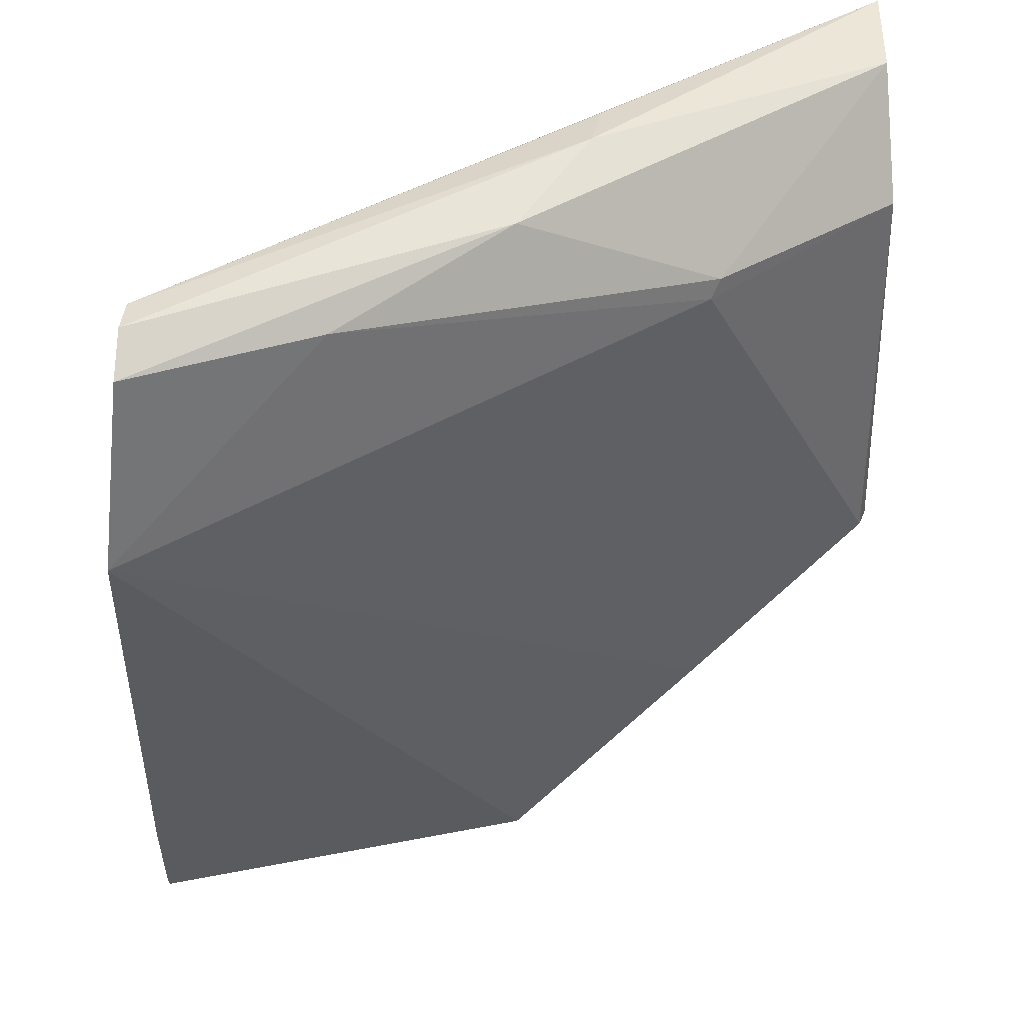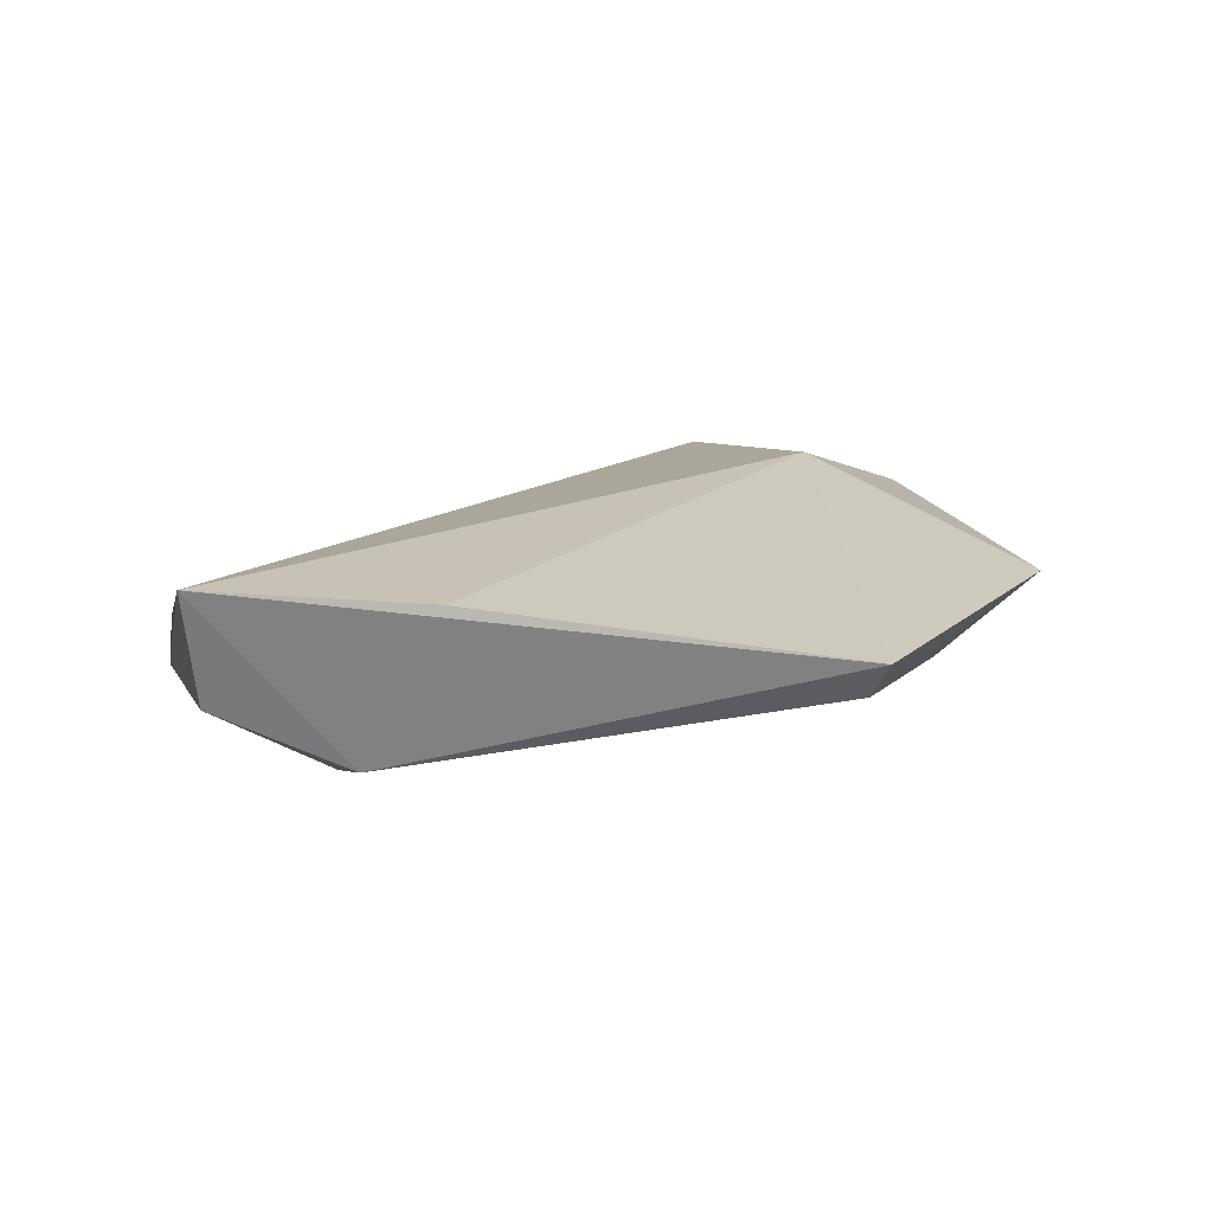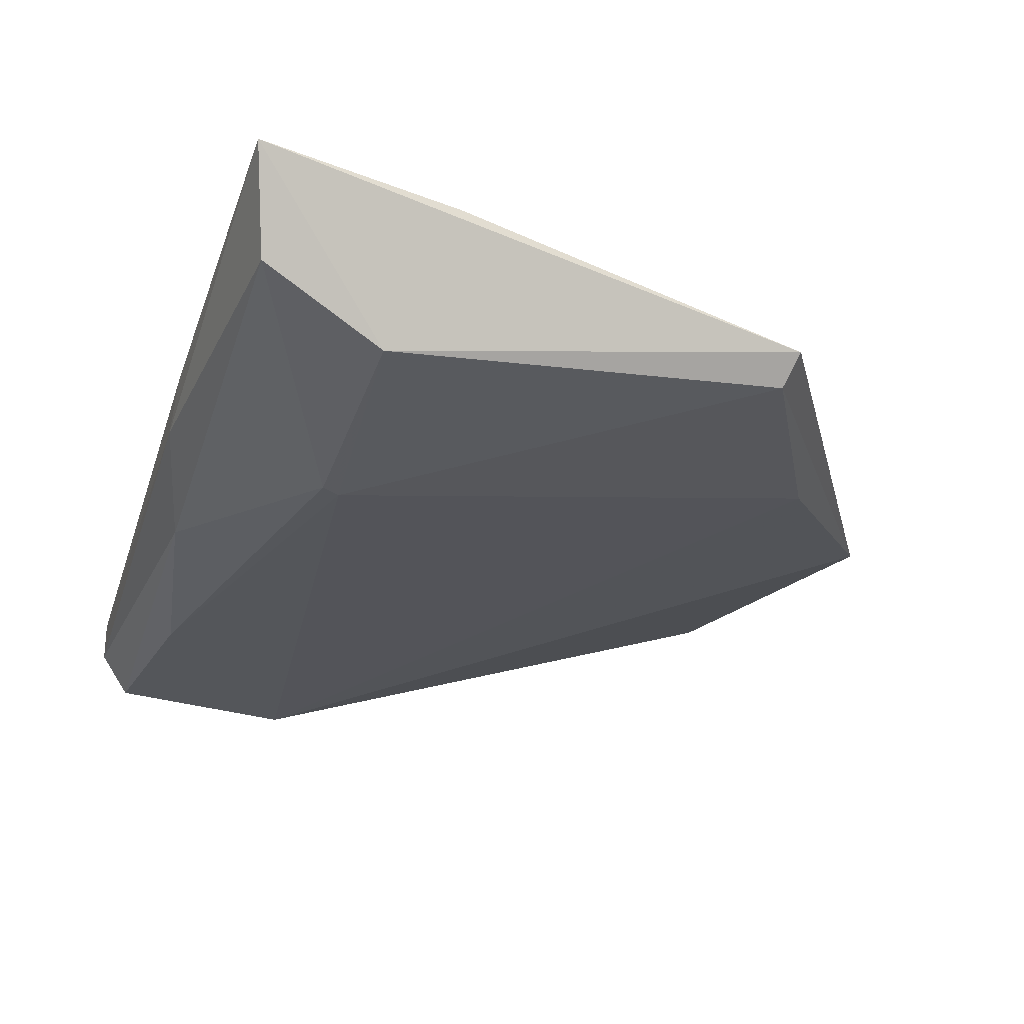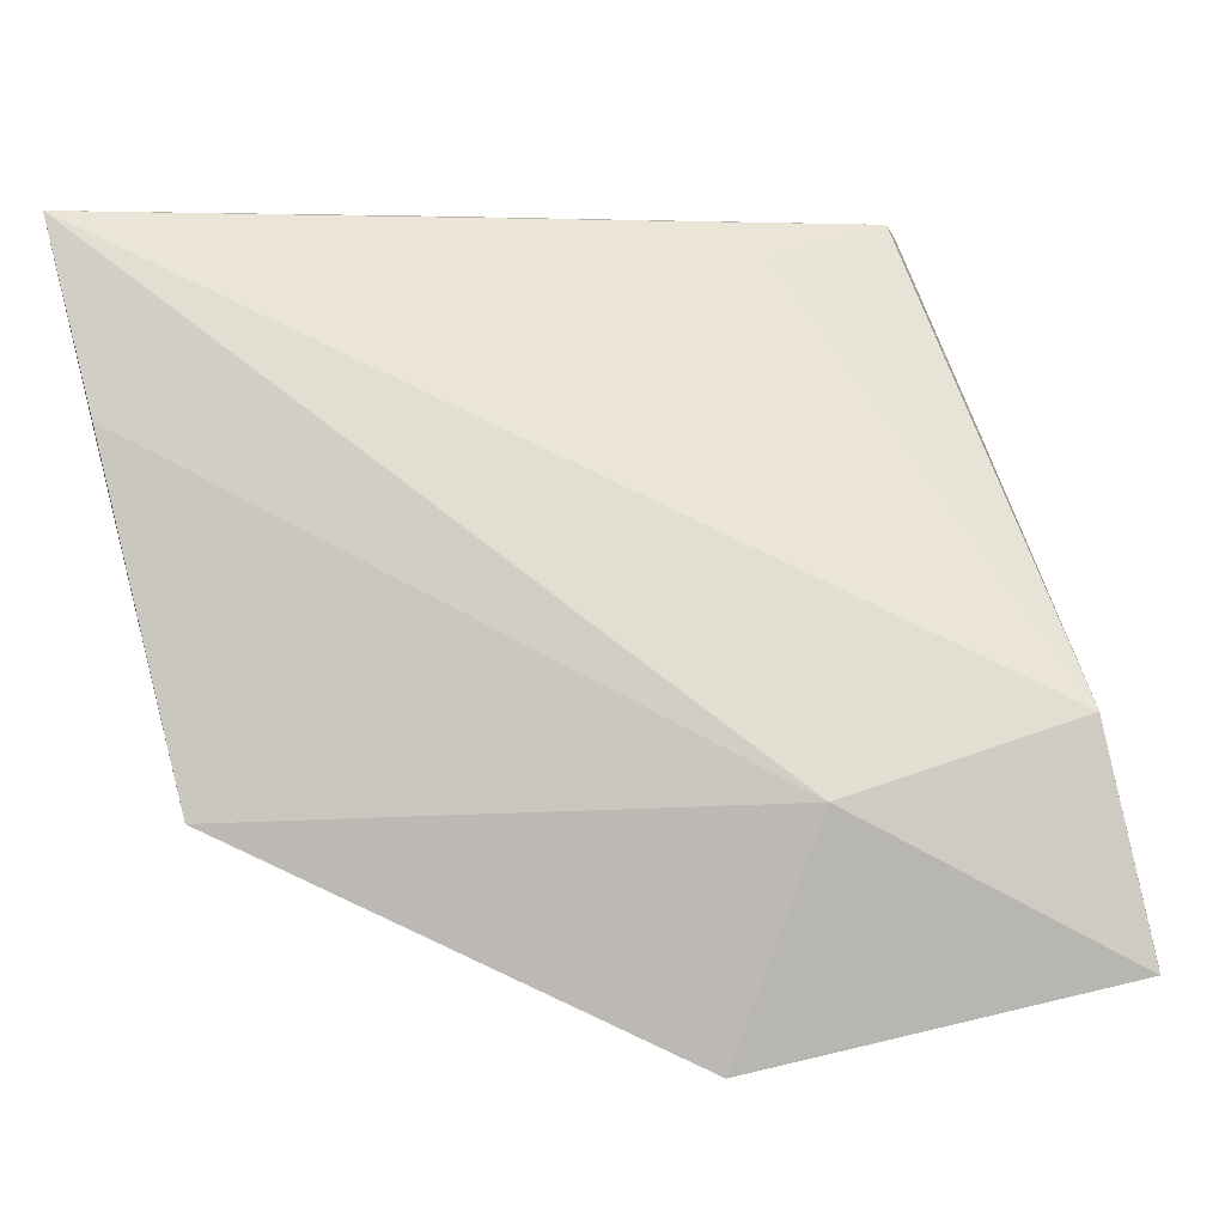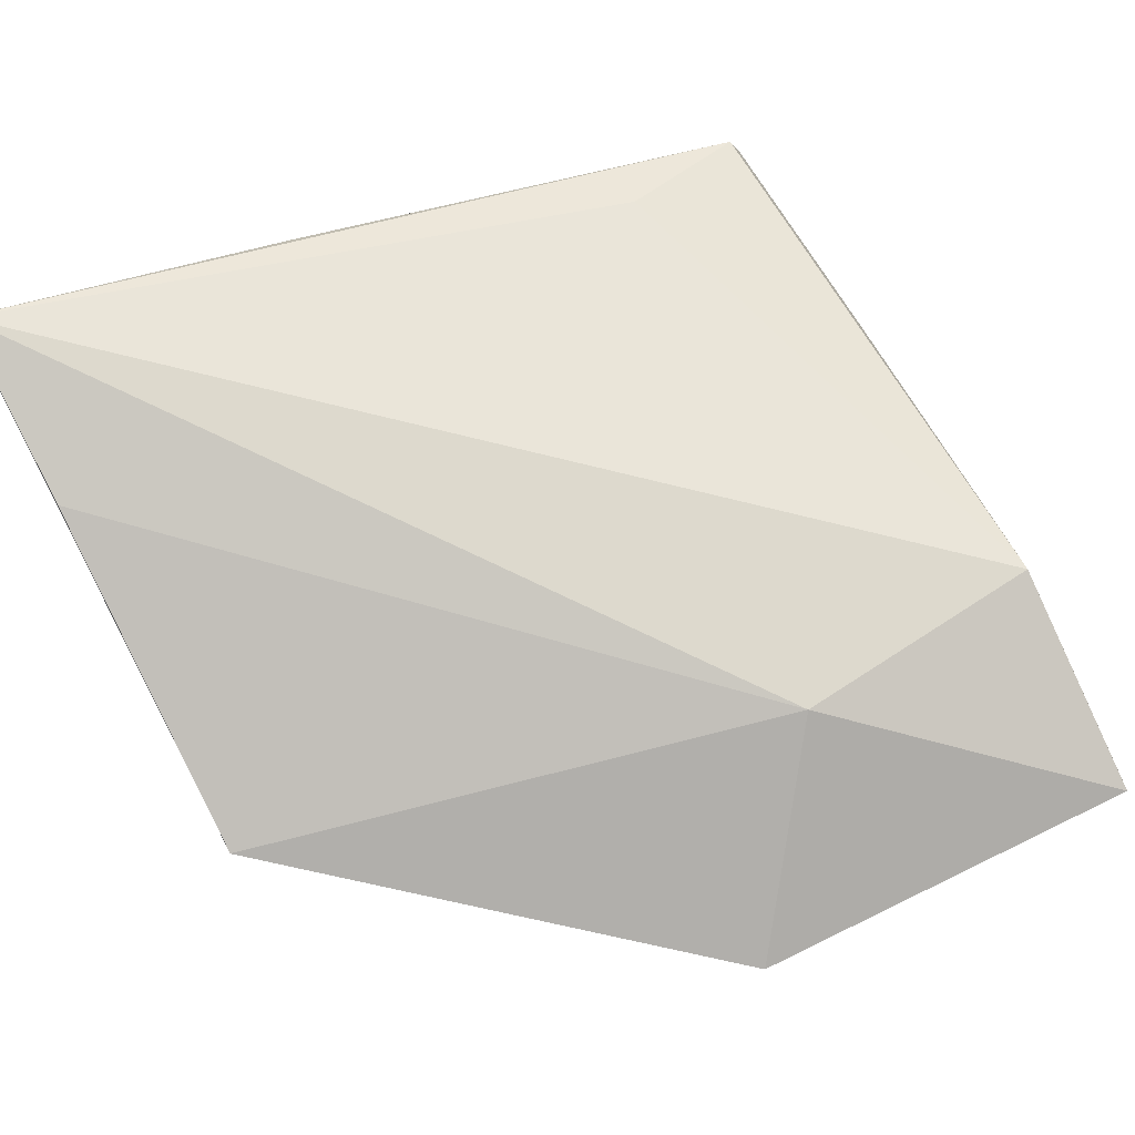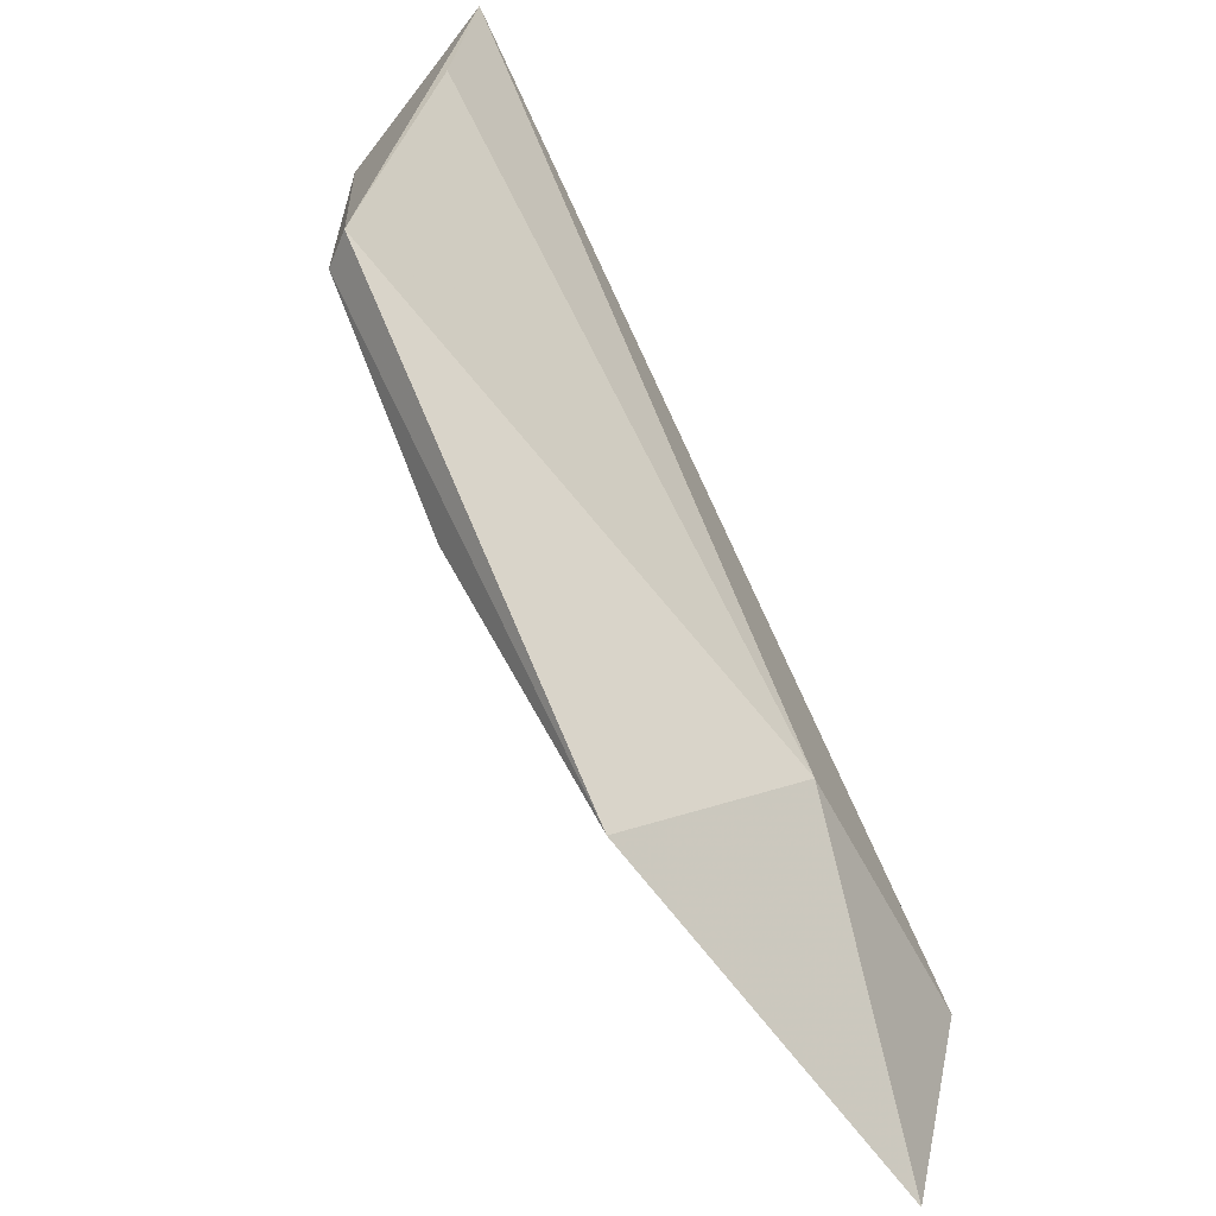
<metadata>
{"format":"obj","ext":"obj","renderer":"f3d","projection":"perspective","resolution":1024,"background":"white","views":[{"elev":36.3,"azim":-14.3,"up":"+Z"},{"elev":15.7,"azim":73.8,"up":"+Y"},{"elev":-18.2,"azim":64.8,"up":"+Y"},{"elev":73.0,"azim":166.0,"up":"+Y"},{"elev":78.7,"azim":153.4,"up":"+Y"},{"elev":-67.1,"azim":126.7,"up":"+Z"}]}
</metadata>
<code>
v 0.07676 -0.01406 0.06245
v 0.07515 -0.01977 0.06152
v 0.07662 -0.01993 0.03108
v 0.03151 -0.02261 0.01256
v 0.03187 -0.02947 0.0571
v 0.04585 -0.01717 0.02391
v 0.0748 -0.02331 0.05478
v 0.05761 -0.02292 0.06076
v 0.02979 -0.03203 0.04444
v 0.07662 -0.01561 0.05131
v 0.05367 -0.02282 0.01288
v 0.03125 -0.01948 0.02557
v 0.05249 -0.02702 0.05867
v 0.03253 -0.02755 0.0572
v 0.06458 -0.02365 0.02381
v 0.03104 -0.02386 0.0179
v 0.06367 -0.02701 0.05376
v 0.05885 -0.02018 0.06071
v 0.04 -0.02401 0.0553
v 0.07554 -0.02175 0.03167
v 0.03141 -0.02278 0.01314
v 0.06315 -0.02714 0.05266
v 0.03122 -0.03157 0.05537
v 0.04199 -0.03021 0.0556
f 7 1 2
f 7 3 1
f 8 2 1
f 10 6 1
f 10 1 3
f 10 3 6
f 11 6 3
f 11 4 6
f 11 9 4
f 12 1 6
f 12 6 4
f 12 9 5
f 13 8 5
f 13 2 8
f 14 5 8
f 14 12 5
f 15 9 11
f 16 9 12
f 17 7 2
f 17 2 13
f 18 14 8
f 18 8 1
f 18 1 14
f 19 14 1
f 19 1 12
f 19 12 14
f 20 15 11
f 20 11 3
f 20 3 7
f 21 16 12
f 21 12 4
f 21 4 9
f 21 9 16
f 22 9 15
f 22 15 20
f 22 20 7
f 22 7 17
f 23 13 5
f 23 5 9
f 24 17 13
f 24 13 23
f 24 22 17
f 24 23 9
f 24 9 22

</code>
